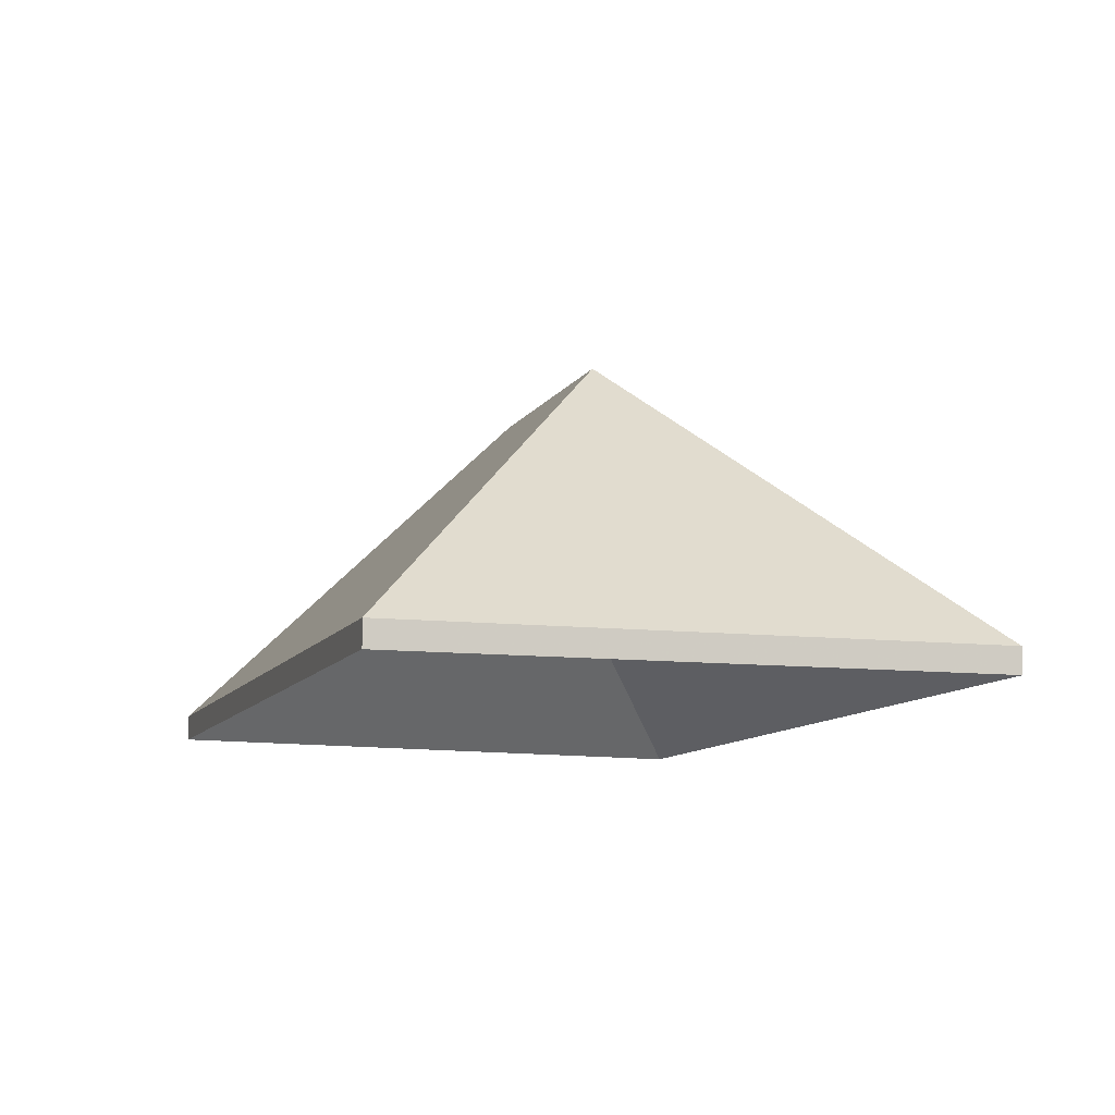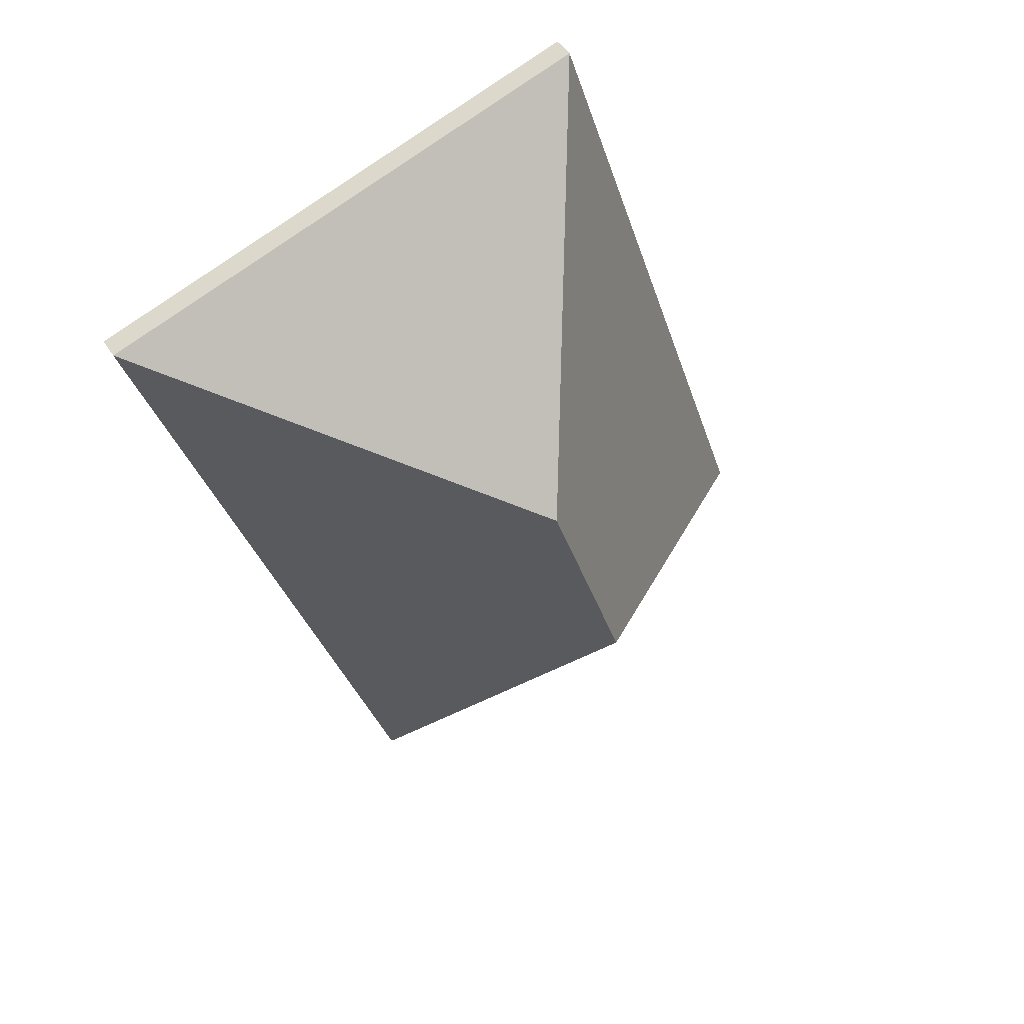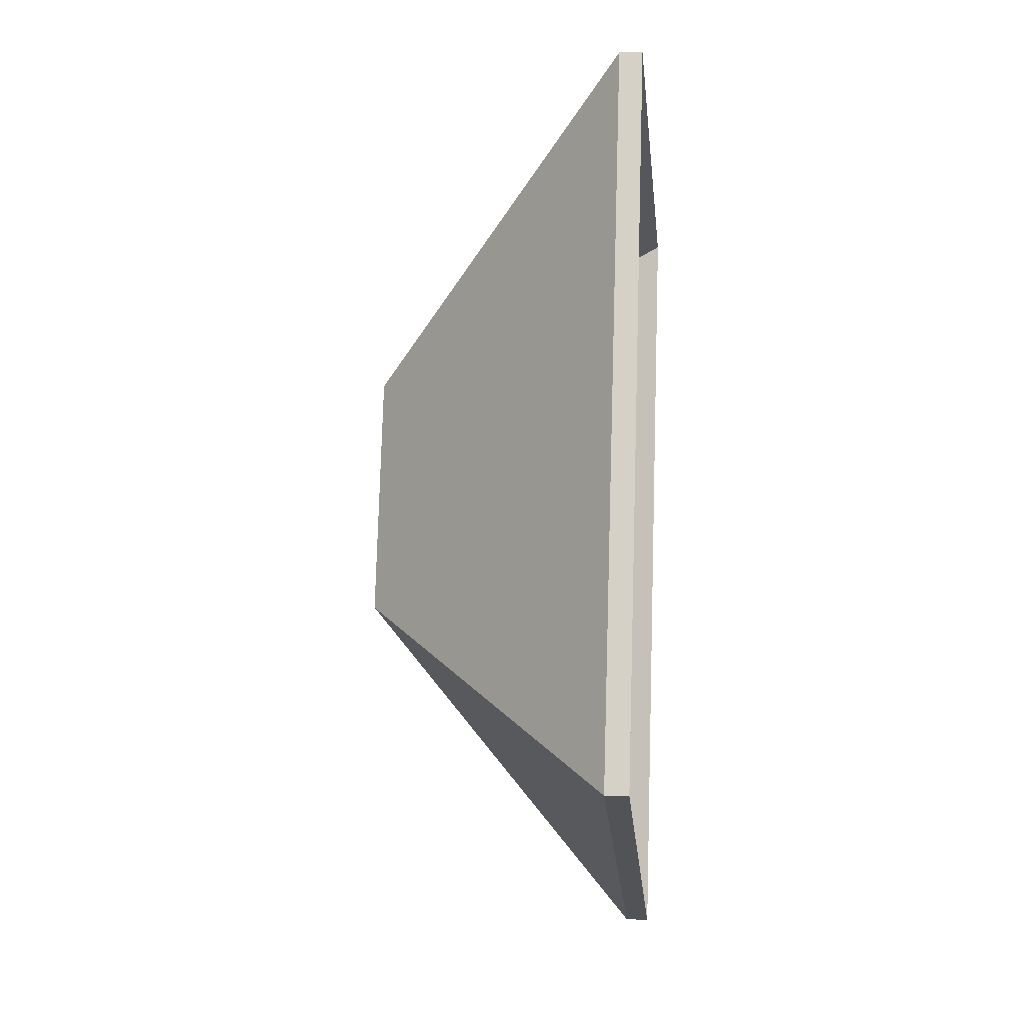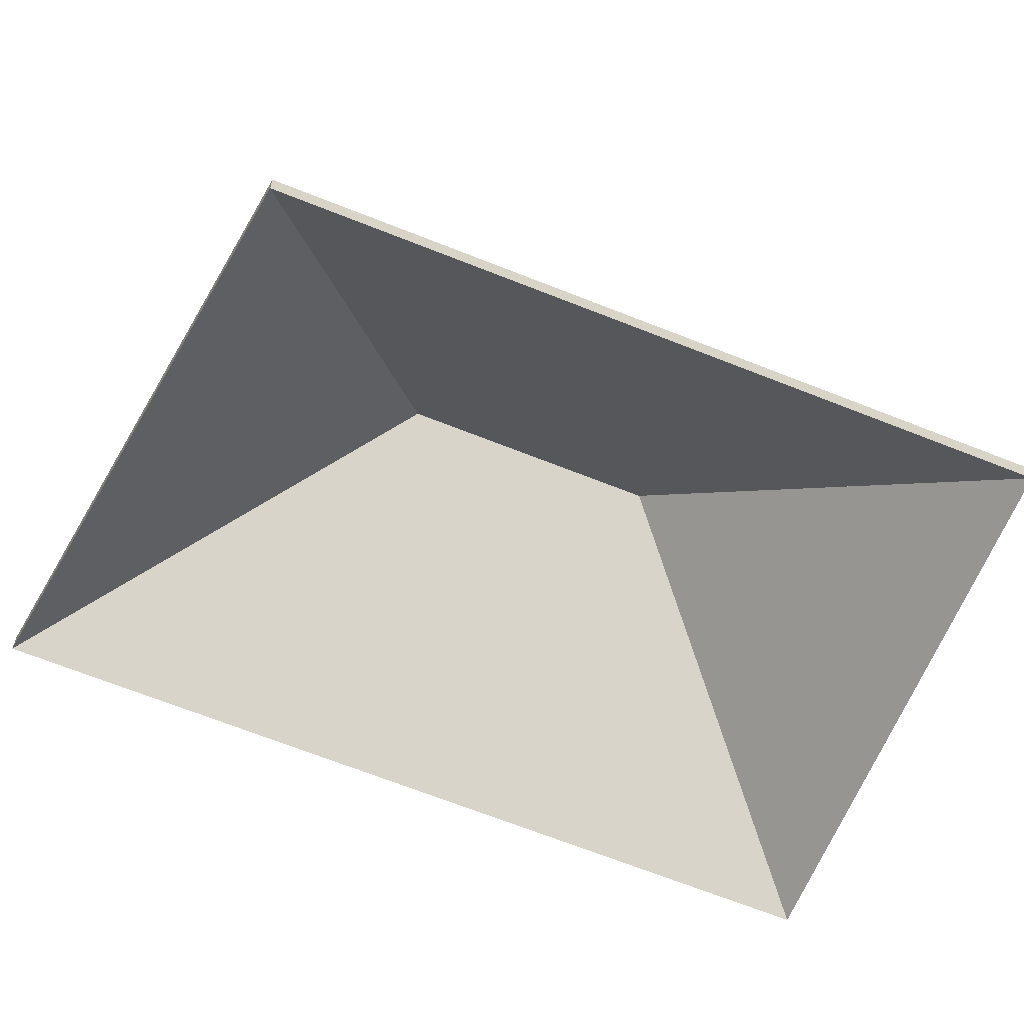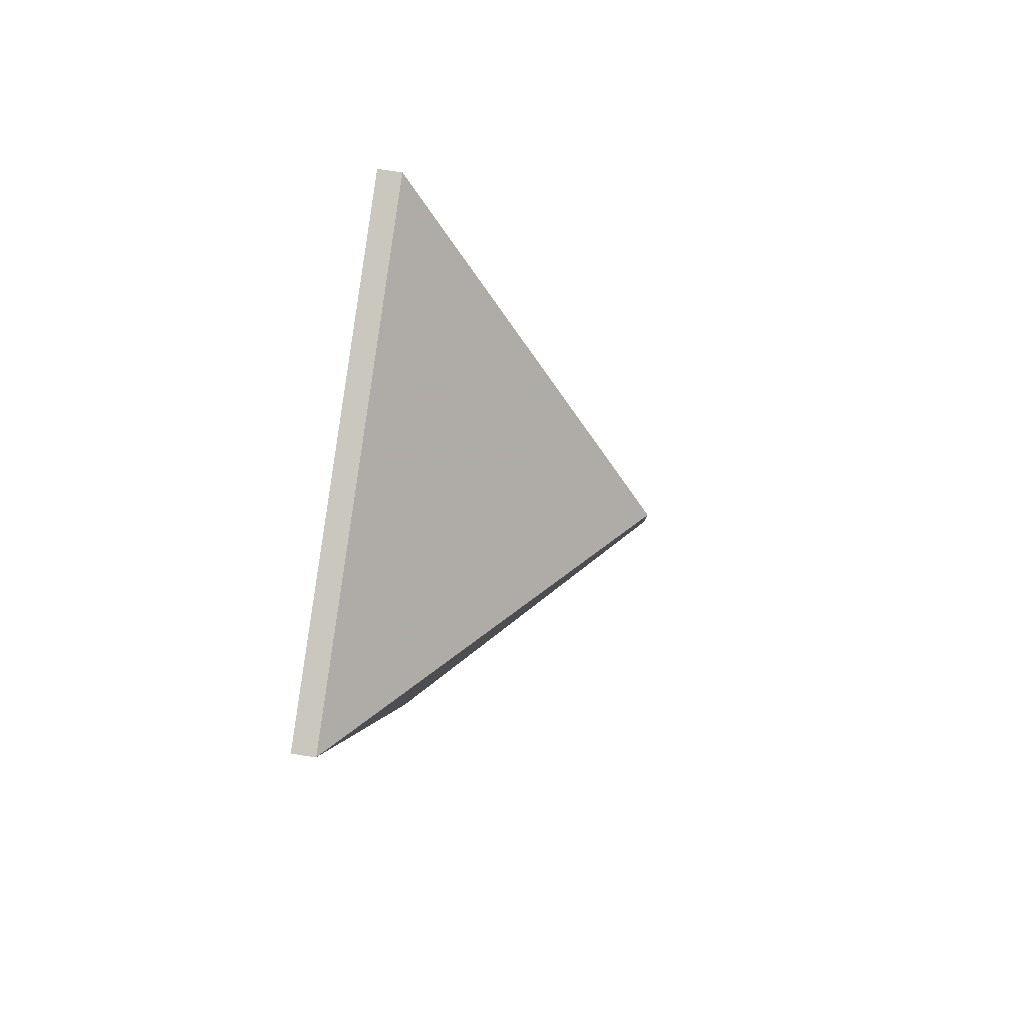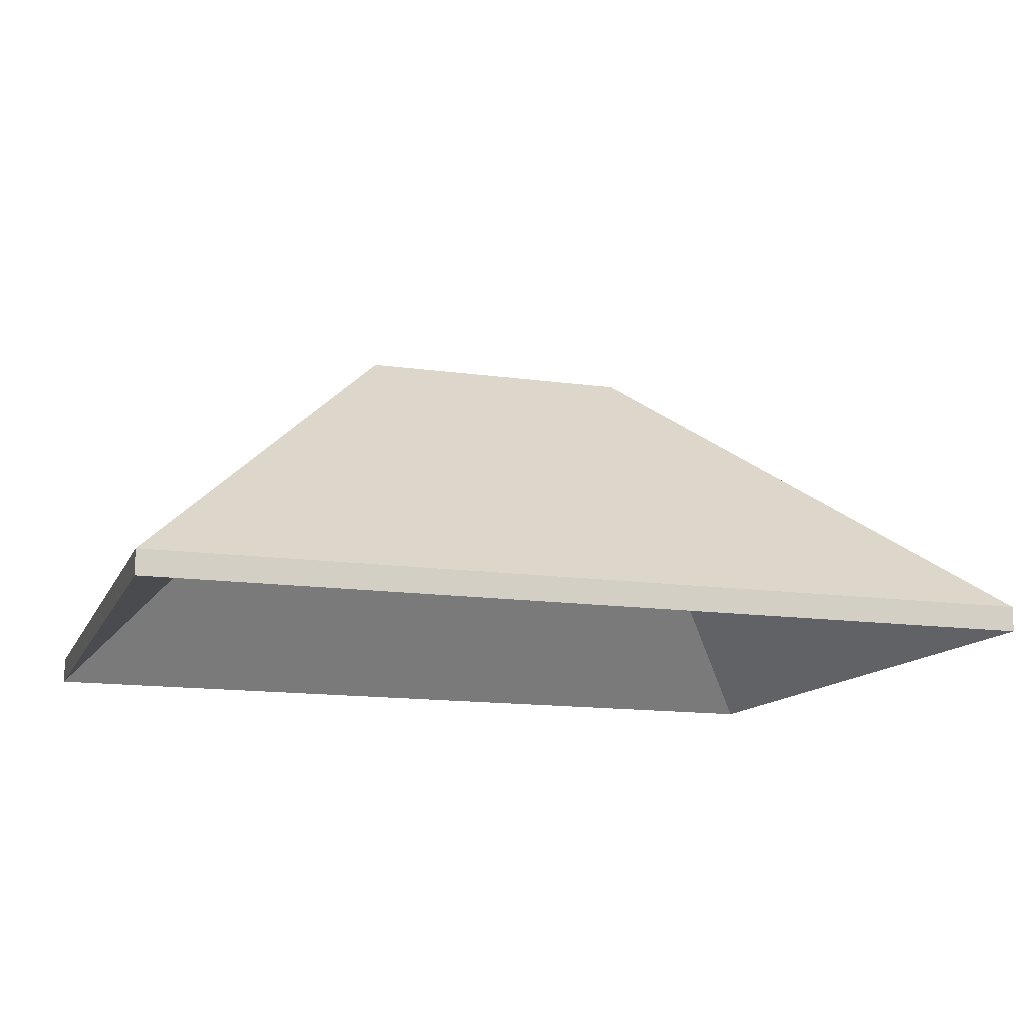
<metadata>
{"format":"obj","ext":"obj","renderer":"f3d","projection":"perspective","resolution":1024,"background":"white","views":[{"elev":-9.3,"azim":0.8,"up":"+Y"},{"elev":46.4,"azim":149.9,"up":"+Z"},{"elev":4.0,"azim":-84.4,"up":"+Z"},{"elev":-63.8,"azim":-93.6,"up":"+Y"},{"elev":69.5,"azim":98.7,"up":"+Z"},{"elev":-14.0,"azim":91.9,"up":"+Y"}]}
</metadata>
<code>
v 0.3308 -0.03273 5.114
v 0.348 -0.06275 5.072
v 0.348 -0.06538 5.072
v 0.3308 -0.03536 5.114
v 0.3399 -0.03258 5.141
v 0.3308 -0.03273 5.114
v 0.3308 -0.03536 5.114
v 0.3399 -0.03522 5.141
v 0.348 -0.06275 5.072
v 0.3783 -0.06275 5.16
v 0.3783 -0.06538 5.16
v 0.348 -0.06538 5.072
v 0.3783 -0.06275 5.16
v 0.3399 -0.03258 5.141
v 0.3399 -0.03522 5.141
v 0.3783 -0.06538 5.16
v 0.3308 -0.03273 5.114
v 0.3399 -0.03258 5.141
v 0.3783 -0.06275 5.16
v 0.348 -0.06275 5.072
v 0.3783 -0.06538 5.16
v 0.3399 -0.03522 5.141
v 0.3308 -0.03536 5.114
v 0.348 -0.06538 5.072
v 0.3399 -0.03258 5.141
v 0.3783 -0.06275 5.16
v 0.3783 -0.06538 5.16
v 0.3399 -0.03522 5.141
v 0.3783 -0.06275 5.16
v 0.3208 -0.06275 5.179
v 0.3208 -0.06538 5.179
v 0.3783 -0.06538 5.16
v 0.3208 -0.06275 5.179
v 0.3399 -0.03258 5.141
v 0.3399 -0.03522 5.141
v 0.3208 -0.06538 5.179
v 0.3783 -0.06275 5.16
v 0.3399 -0.03258 5.141
v 0.3208 -0.06275 5.179
v 0.3208 -0.06538 5.179
v 0.3399 -0.03522 5.141
v 0.3783 -0.06538 5.16
v 0.3308 -0.03273 5.114
v 0.2941 -0.06275 5.099
v 0.2941 -0.06538 5.099
v 0.3308 -0.03536 5.114
v 0.2941 -0.06275 5.099
v 0.348 -0.06275 5.072
v 0.348 -0.06538 5.072
v 0.2941 -0.06538 5.099
v 0.348 -0.06275 5.072
v 0.3308 -0.03273 5.114
v 0.3308 -0.03536 5.114
v 0.348 -0.06538 5.072
v 0.2941 -0.06275 5.099
v 0.3308 -0.03273 5.114
v 0.348 -0.06275 5.072
v 0.348 -0.06538 5.072
v 0.3308 -0.03536 5.114
v 0.2941 -0.06538 5.099
v 0.3399 -0.03258 5.141
v 0.3208 -0.06275 5.179
v 0.3208 -0.06538 5.179
v 0.3399 -0.03522 5.141
v 0.3308 -0.03273 5.114
v 0.3399 -0.03258 5.141
v 0.3399 -0.03522 5.141
v 0.3308 -0.03536 5.114
v 0.3208 -0.06275 5.179
v 0.2941 -0.06275 5.099
v 0.2941 -0.06538 5.099
v 0.3208 -0.06538 5.179
v 0.2941 -0.06275 5.099
v 0.3308 -0.03273 5.114
v 0.3308 -0.03536 5.114
v 0.2941 -0.06538 5.099
v 0.3399 -0.03258 5.141
v 0.3308 -0.03273 5.114
v 0.2941 -0.06275 5.099
v 0.3208 -0.06275 5.179
v 0.2941 -0.06538 5.099
v 0.3308 -0.03536 5.114
v 0.3399 -0.03522 5.141
v 0.3208 -0.06538 5.179
f 1 2 3
f 1 3 4
f 5 6 7
f 5 7 8
f 9 10 11
f 9 11 12
f 13 14 15
f 13 15 16
f 17 18 19
f 17 19 20
f 21 22 23
f 21 23 24
f 25 26 27
f 25 27 28
f 29 30 31
f 29 31 32
f 33 34 35
f 33 35 36
f 37 38 39
f 40 41 42
f 43 44 45
f 43 45 46
f 47 48 49
f 47 49 50
f 51 52 53
f 51 53 54
f 55 56 57
f 58 59 60
f 61 62 63
f 61 63 64
f 65 66 67
f 65 67 68
f 69 70 71
f 69 71 72
f 73 74 75
f 73 75 76
f 77 78 79
f 77 79 80
f 81 82 83
f 81 83 84

</code>
